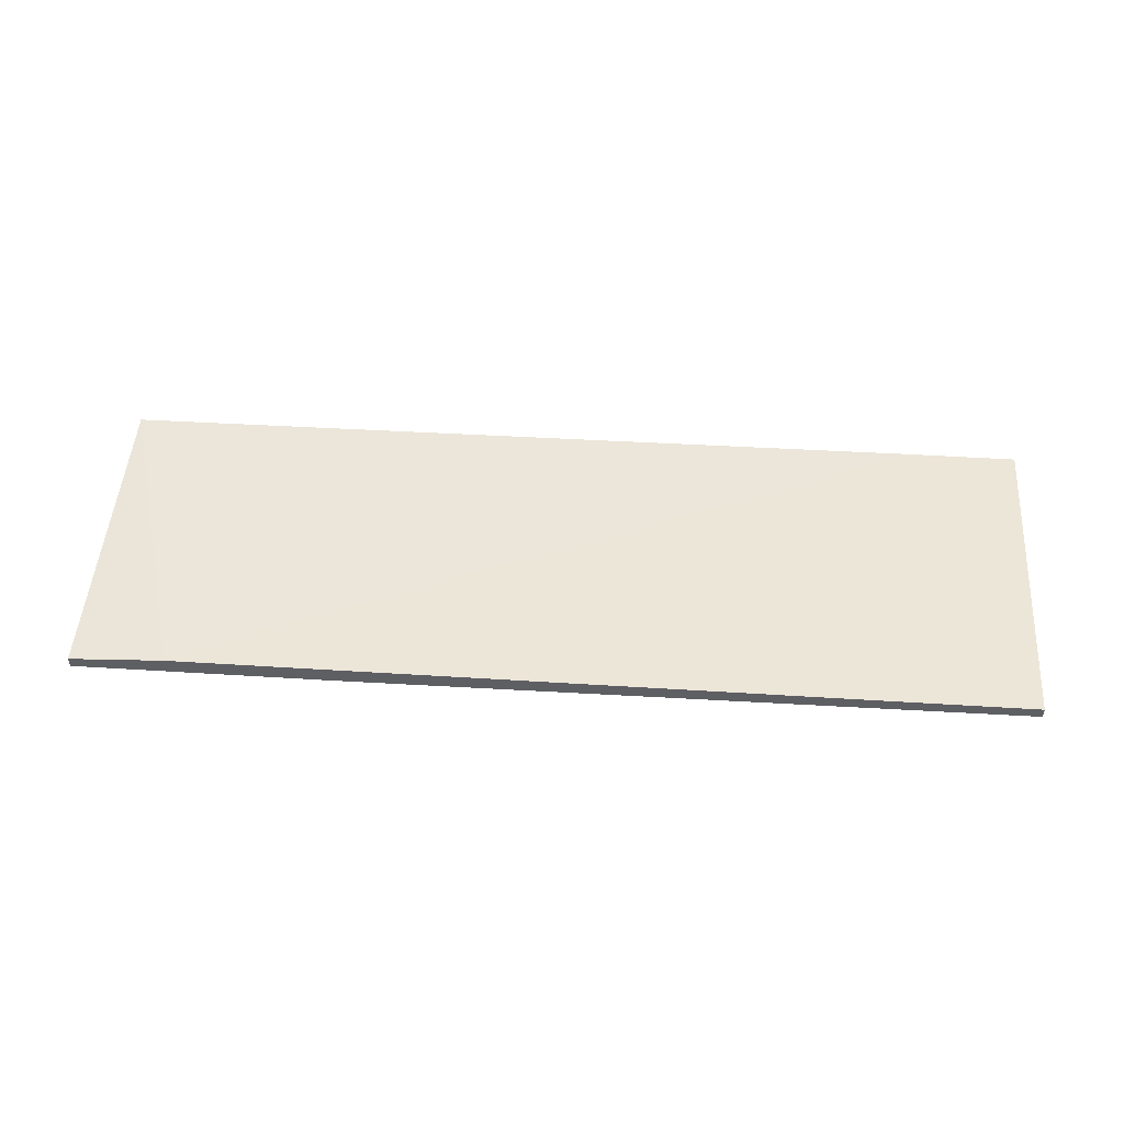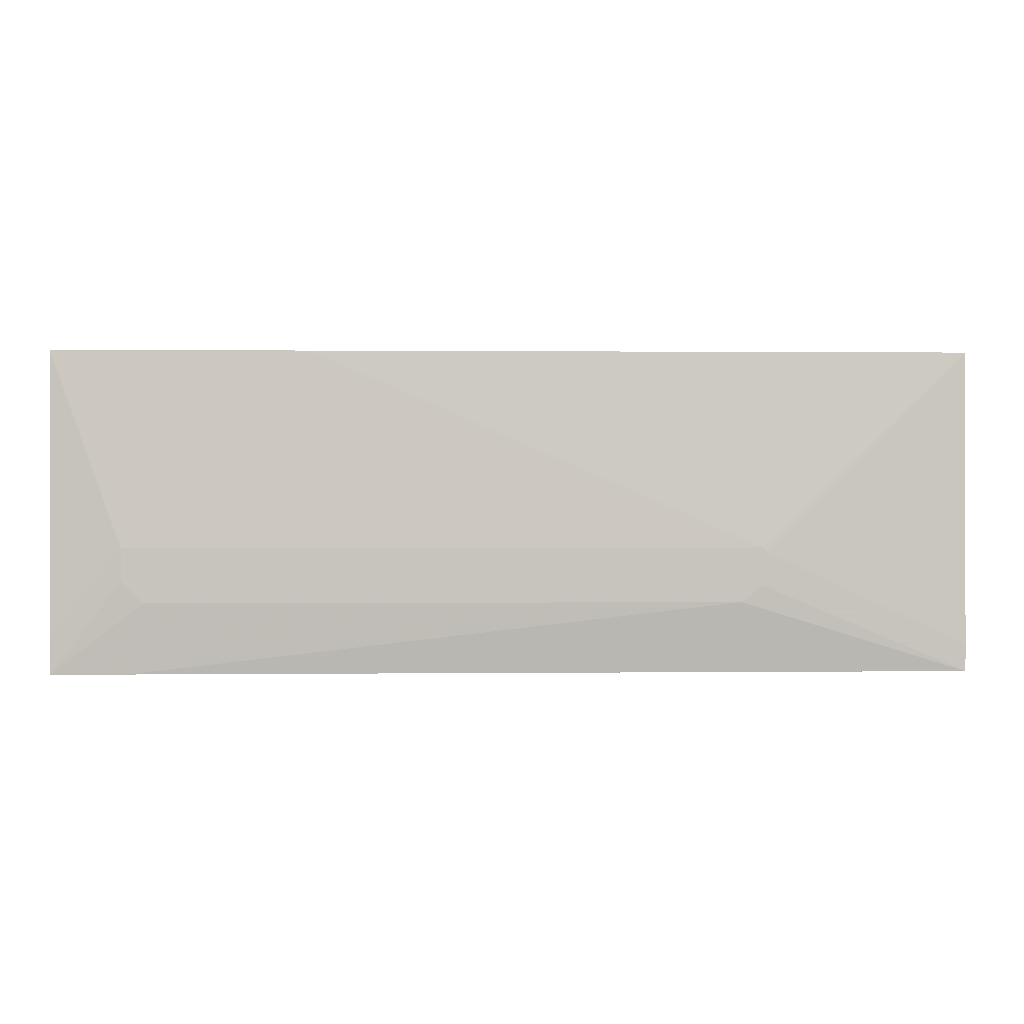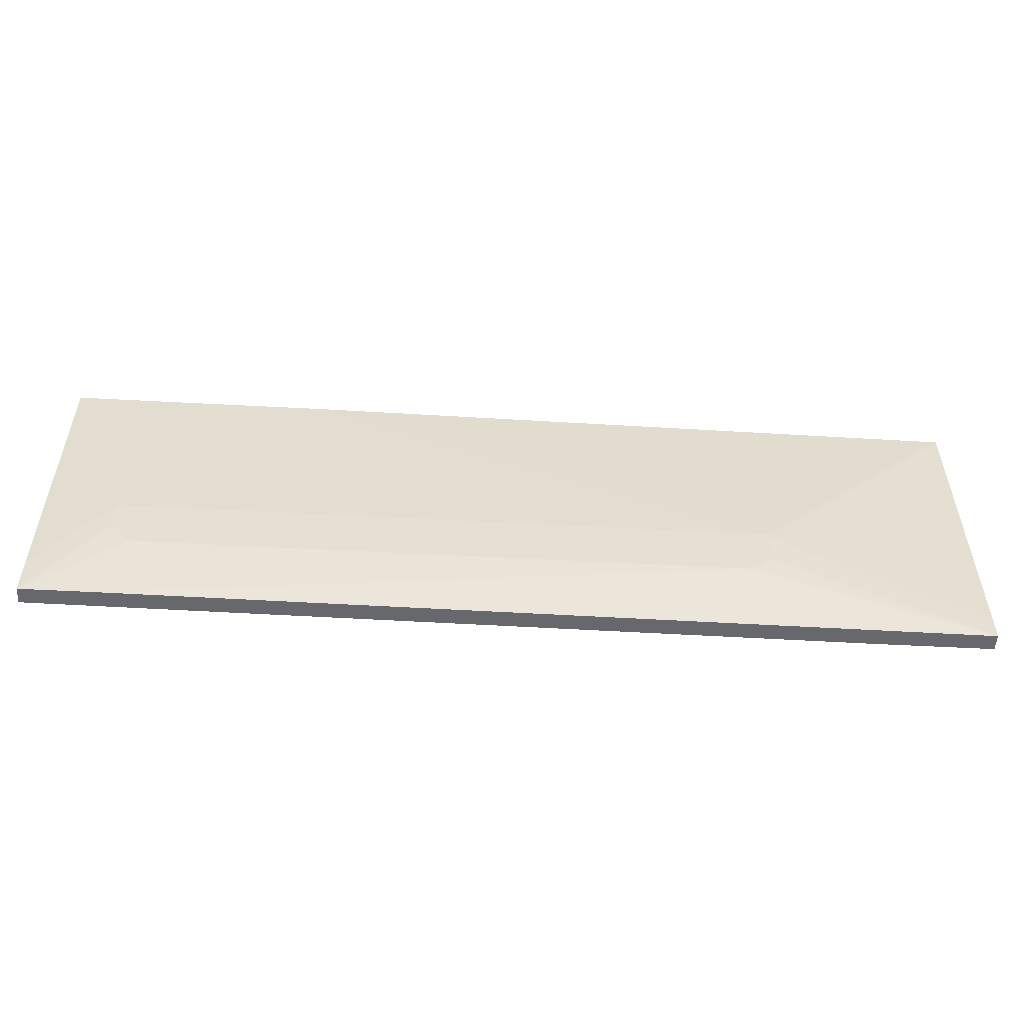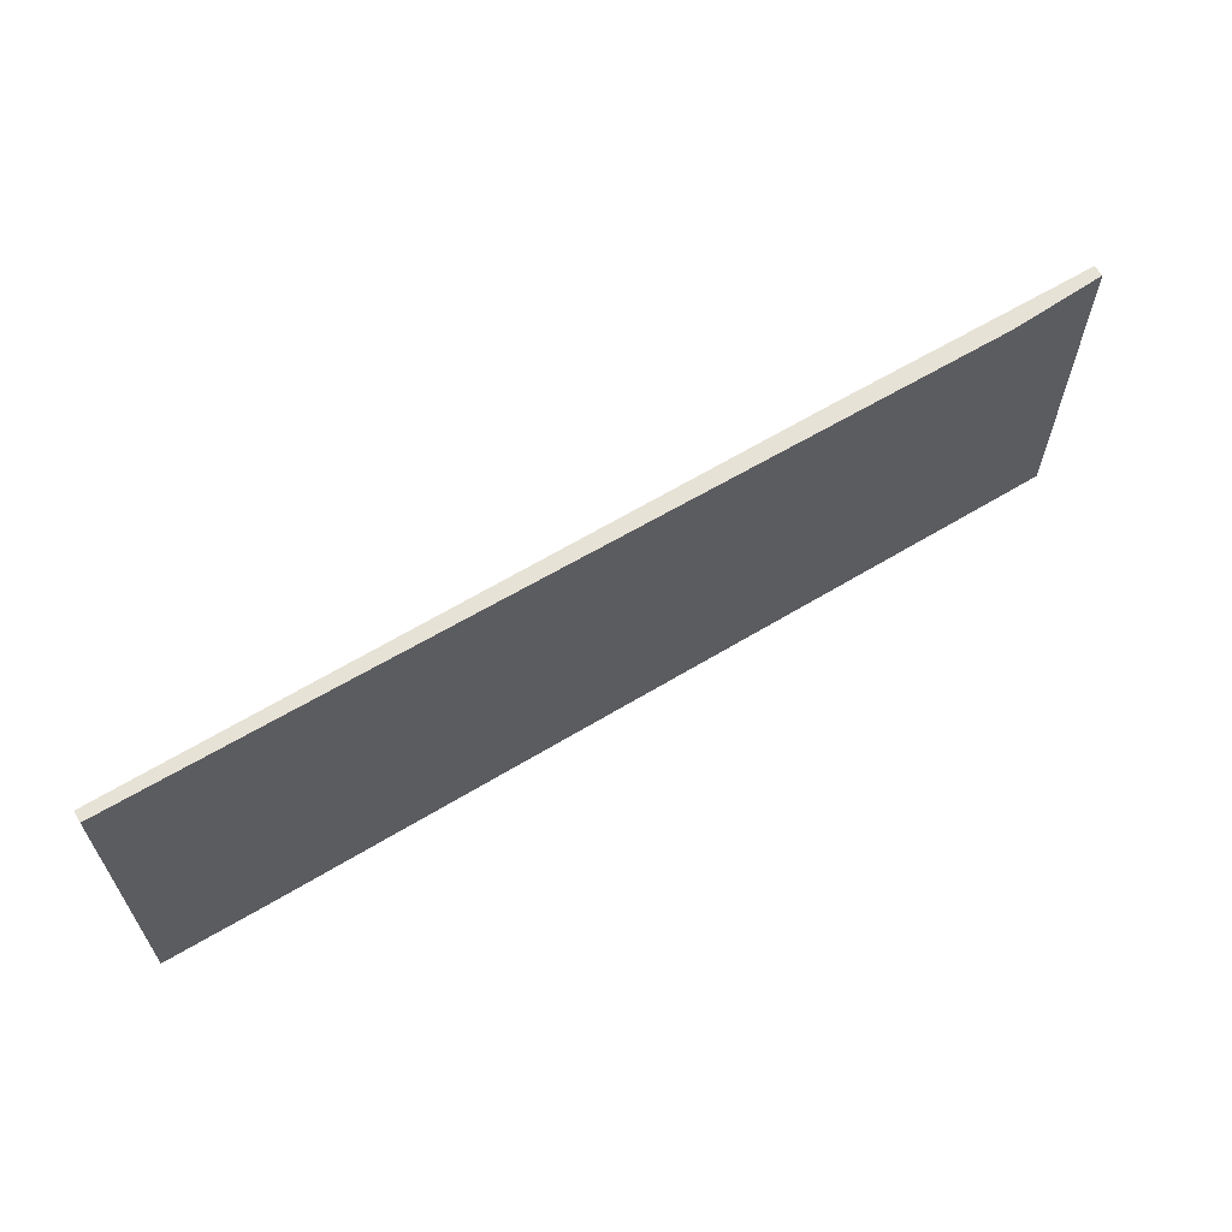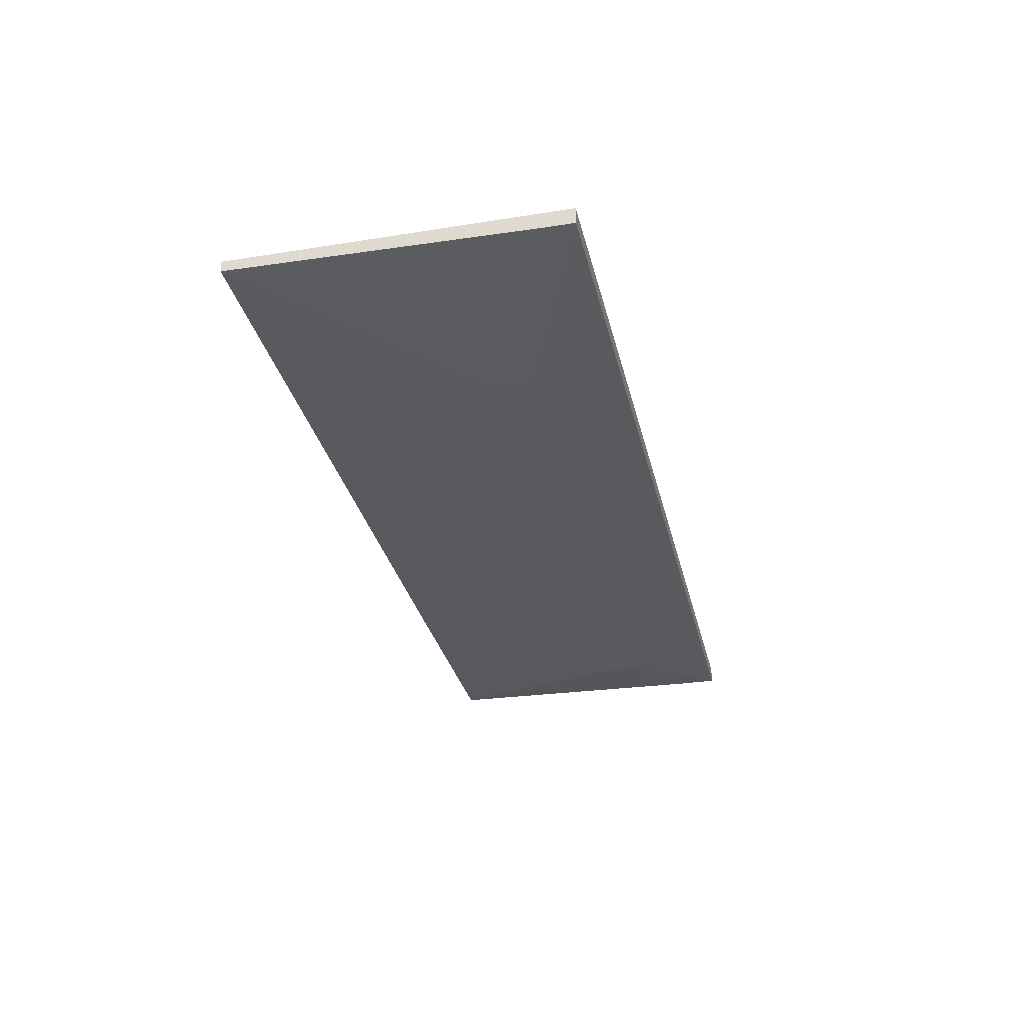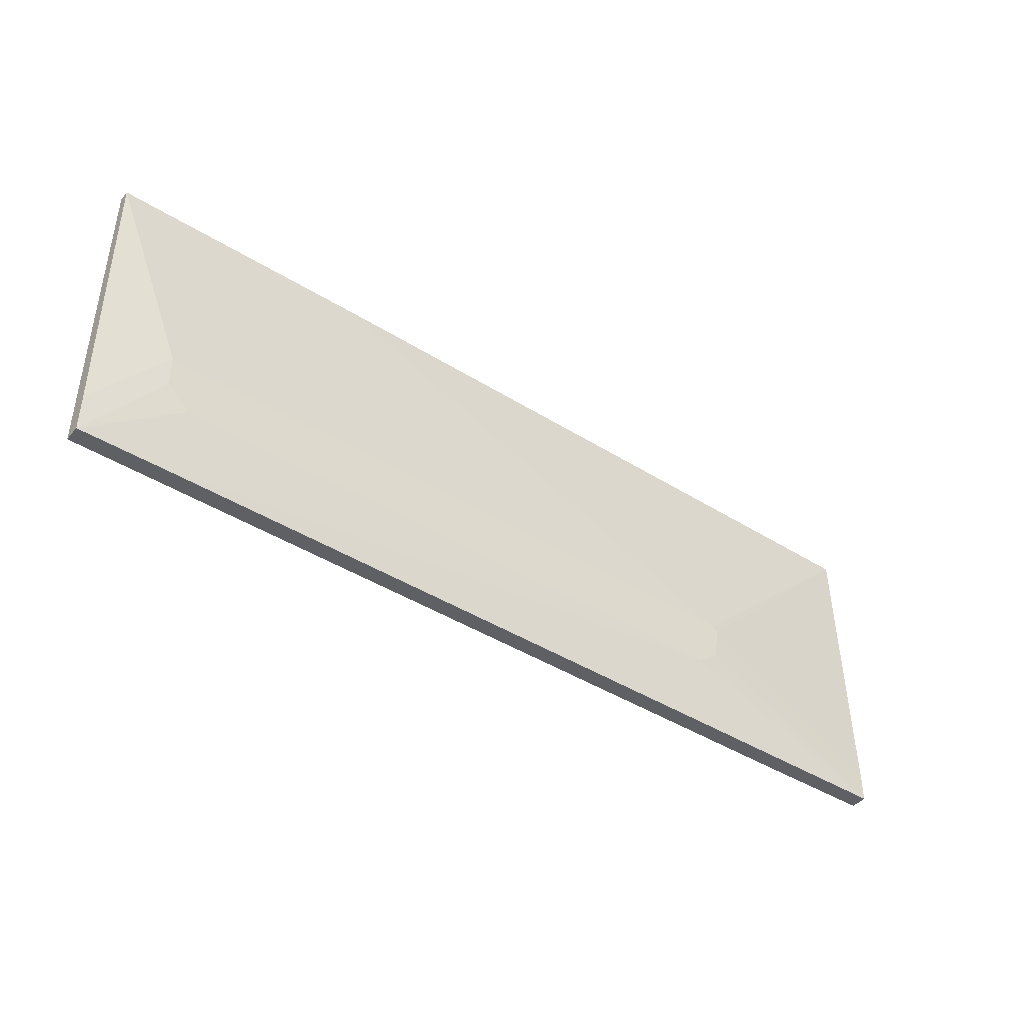
<metadata>
{"format":"obj","ext":"obj","renderer":"f3d","projection":"perspective","resolution":1024,"background":"white","views":[{"elev":49.1,"azim":4.0,"up":"+Y"},{"elev":0.8,"azim":-2.0,"up":"+Z"},{"elev":-52.4,"azim":-3.3,"up":"+Z"},{"elev":63.1,"azim":148.9,"up":"+Z"},{"elev":-31.0,"azim":102.9,"up":"+Y"},{"elev":-42.5,"azim":-36.5,"up":"+Z"}]}
</metadata>
<code>
v -0.04414 0.000257 0.02014
v -0.08325 -0.002352 -0.03984
v -0.08325 0.00417 0.02014
v -0.08065 0.00417 0.01753
v -0.1054 -0.001047 -0.05679
v -0.1054 -0.001047 -0.04766
v -0.1054 0.000257 0.02014
v -0.1054 0.002864 -0.05679
v -0.1054 0.002864 0.02014
v 0.08758 0.00417 -0.05679
v 0.05888 -0.002352 -0.03984
v 0.1137 0.001562 0.02014
v 0.1137 0.000257 -0.05679
v 0.1137 0.000257 -0.05027
v 0.1137 0.00417 -0.05679
v 0.1137 0.00417 0.02014
v -0.08717 -0.001047 -0.05679
v 0.06542 -0.002352 -0.02809
v -0.08848 -0.002352 -0.03462
v -0.08848 -0.002352 -0.02679
v 0.06412 -0.002352 -0.03592
v 0.06412 -0.002352 -0.02679
f 2 20 19
f 8 5 7
f 5 8 15
f 7 16 3
f 16 15 3
f 15 16 13
f 5 15 13
f 16 7 12
f 13 16 12
f 18 20 11
f 8 7 9
f 3 8 9
f 7 3 9
f 12 7 1
f 7 20 1
f 15 8 10
f 3 15 10
f 5 11 2
f 11 20 2
f 18 12 22
f 20 18 22
f 12 1 22
f 1 20 22
f 18 13 14
f 12 18 14
f 13 12 14
f 5 13 17
f 11 5 17
f 13 11 17
f 8 3 4
f 10 8 4
f 3 10 4
f 7 5 6
f 5 20 6
f 20 7 6
f 13 18 21
f 11 13 21
f 18 11 21
f 20 5 19
f 5 2 19

</code>
